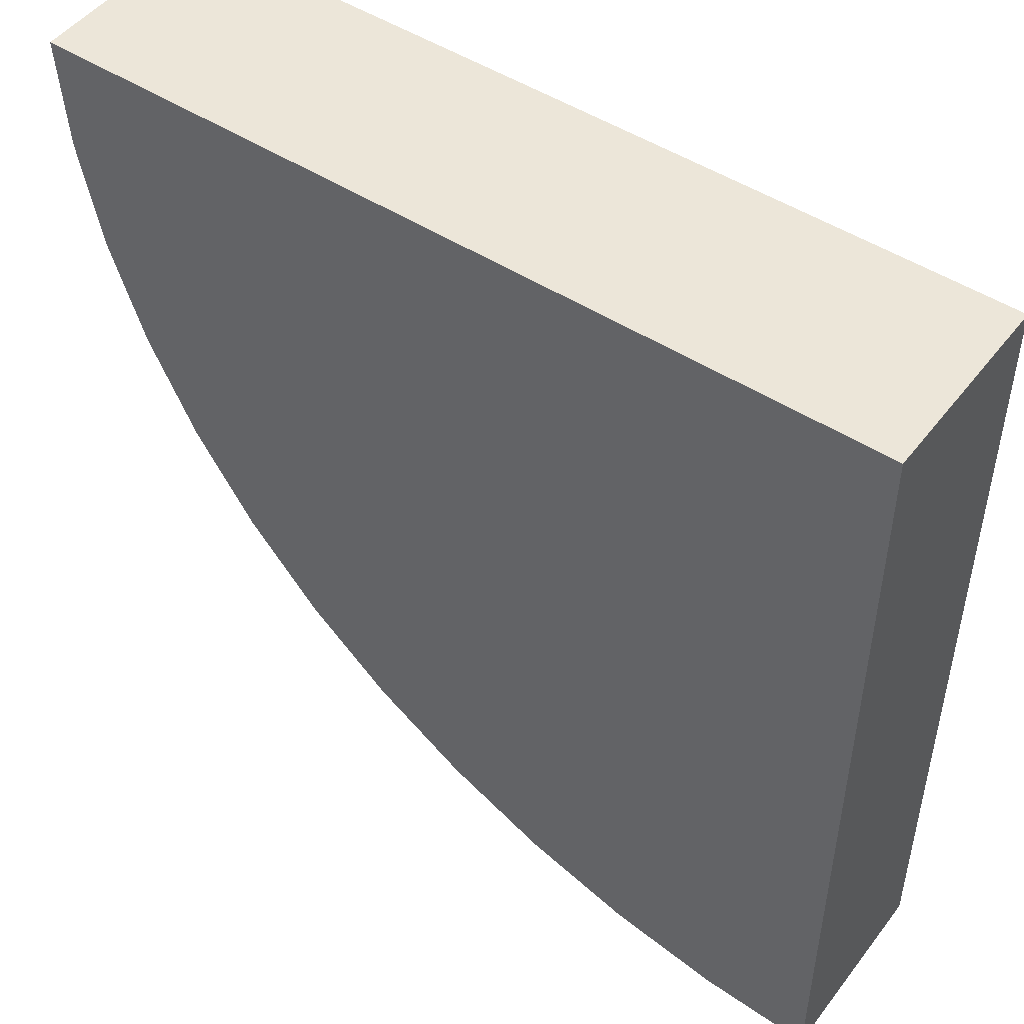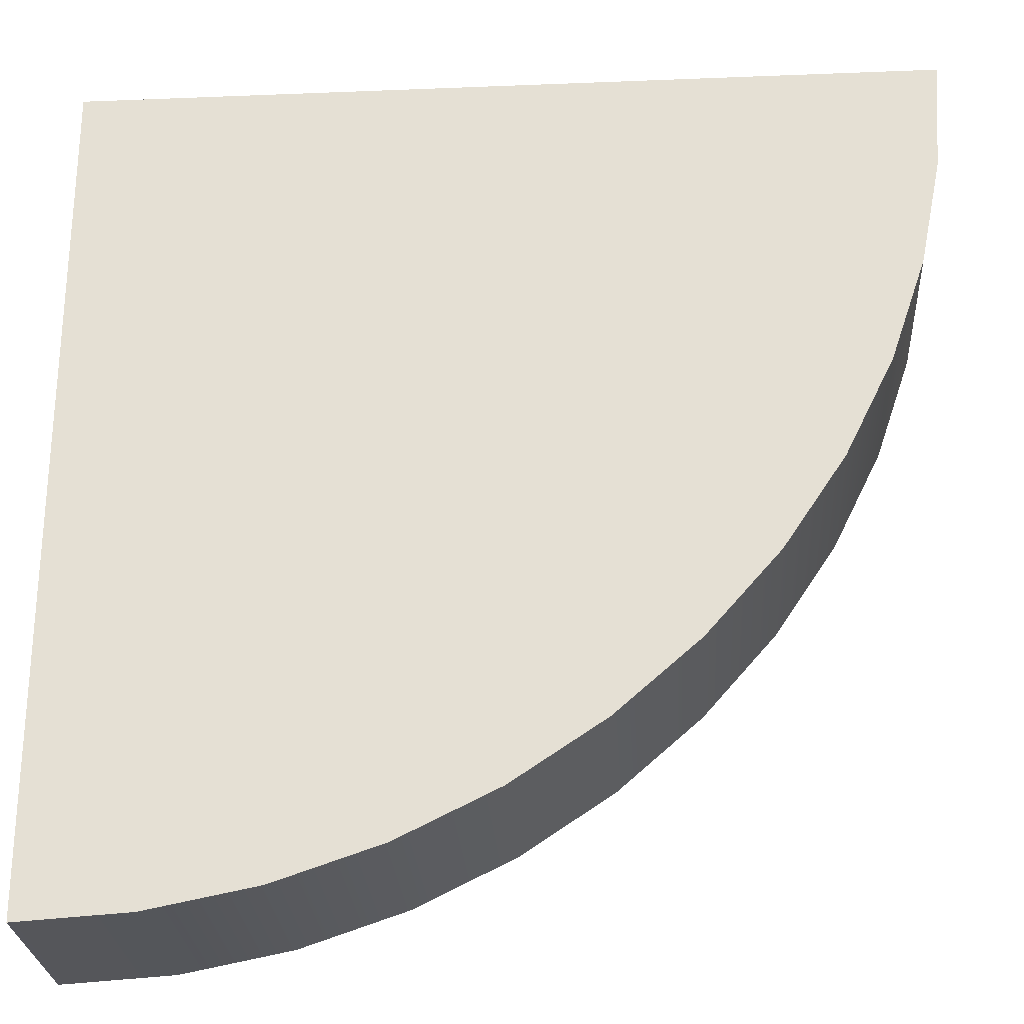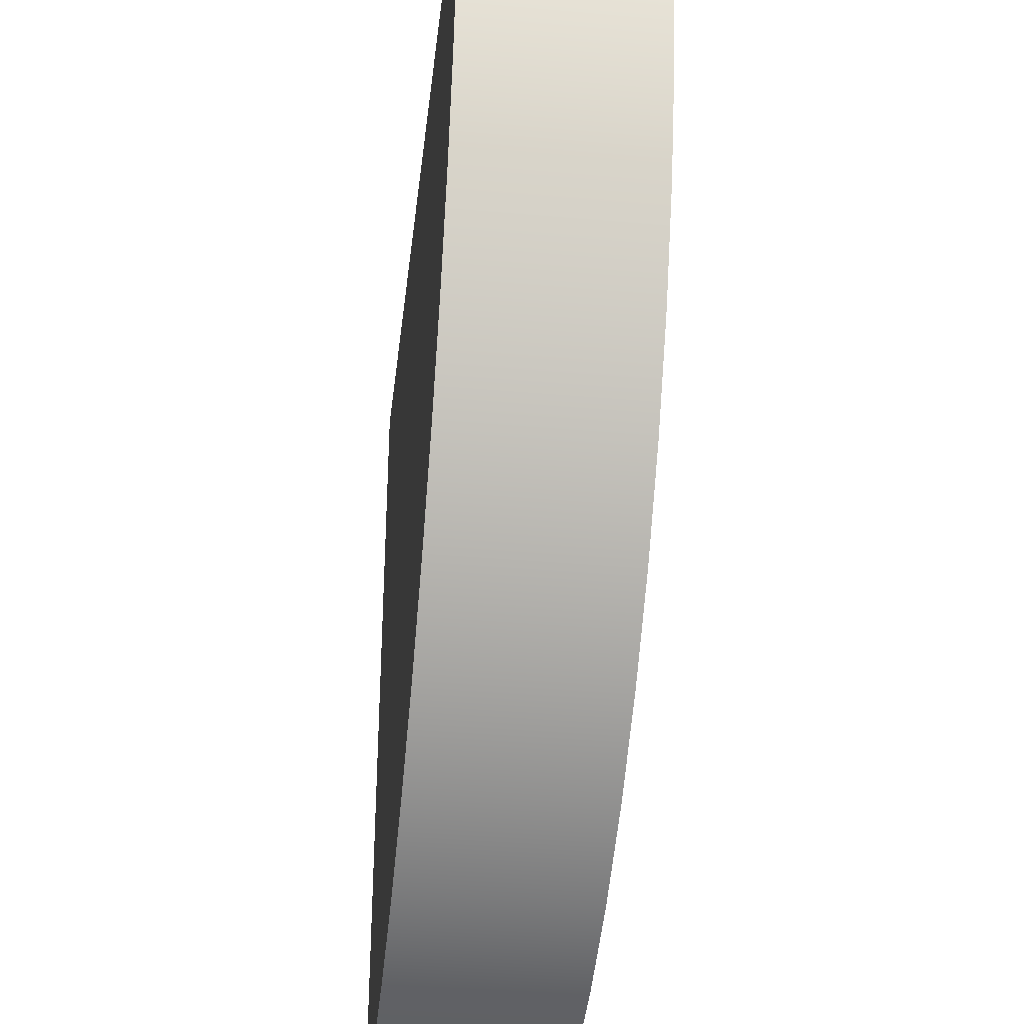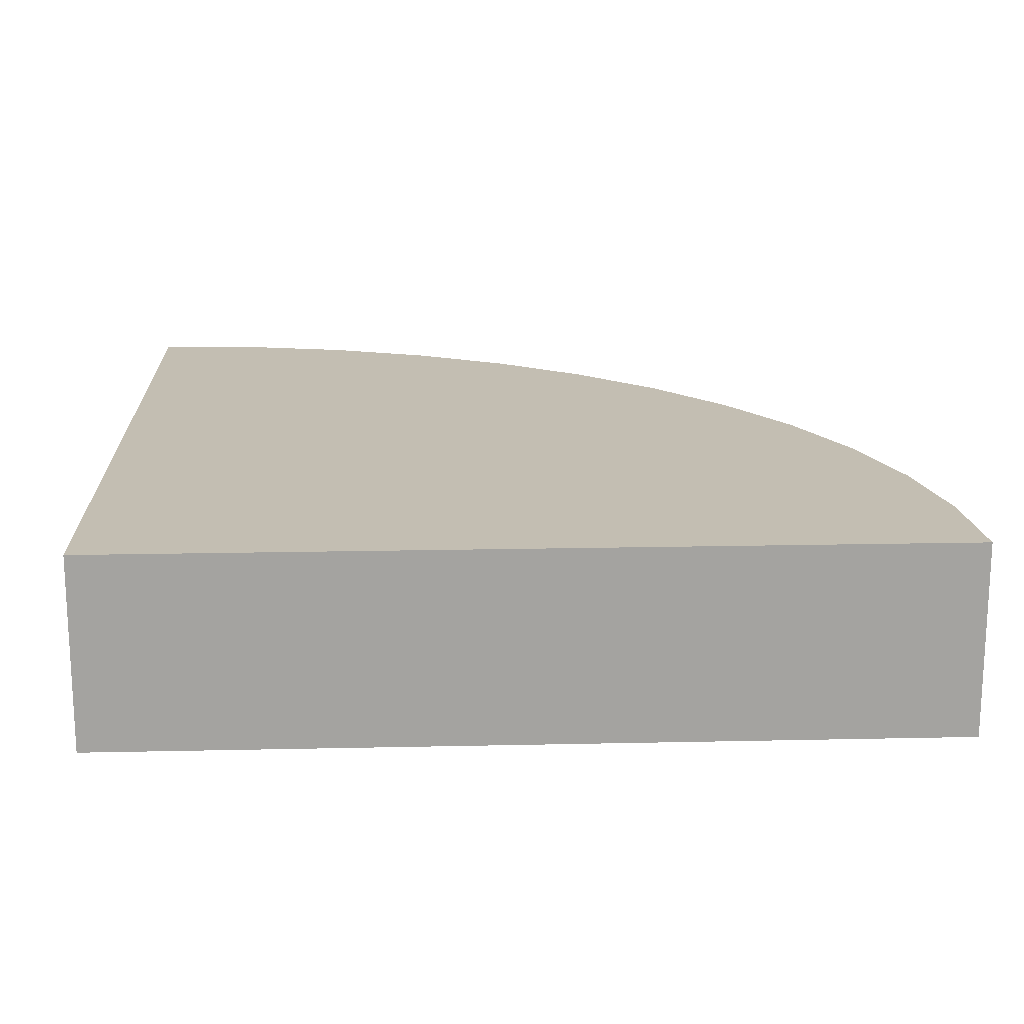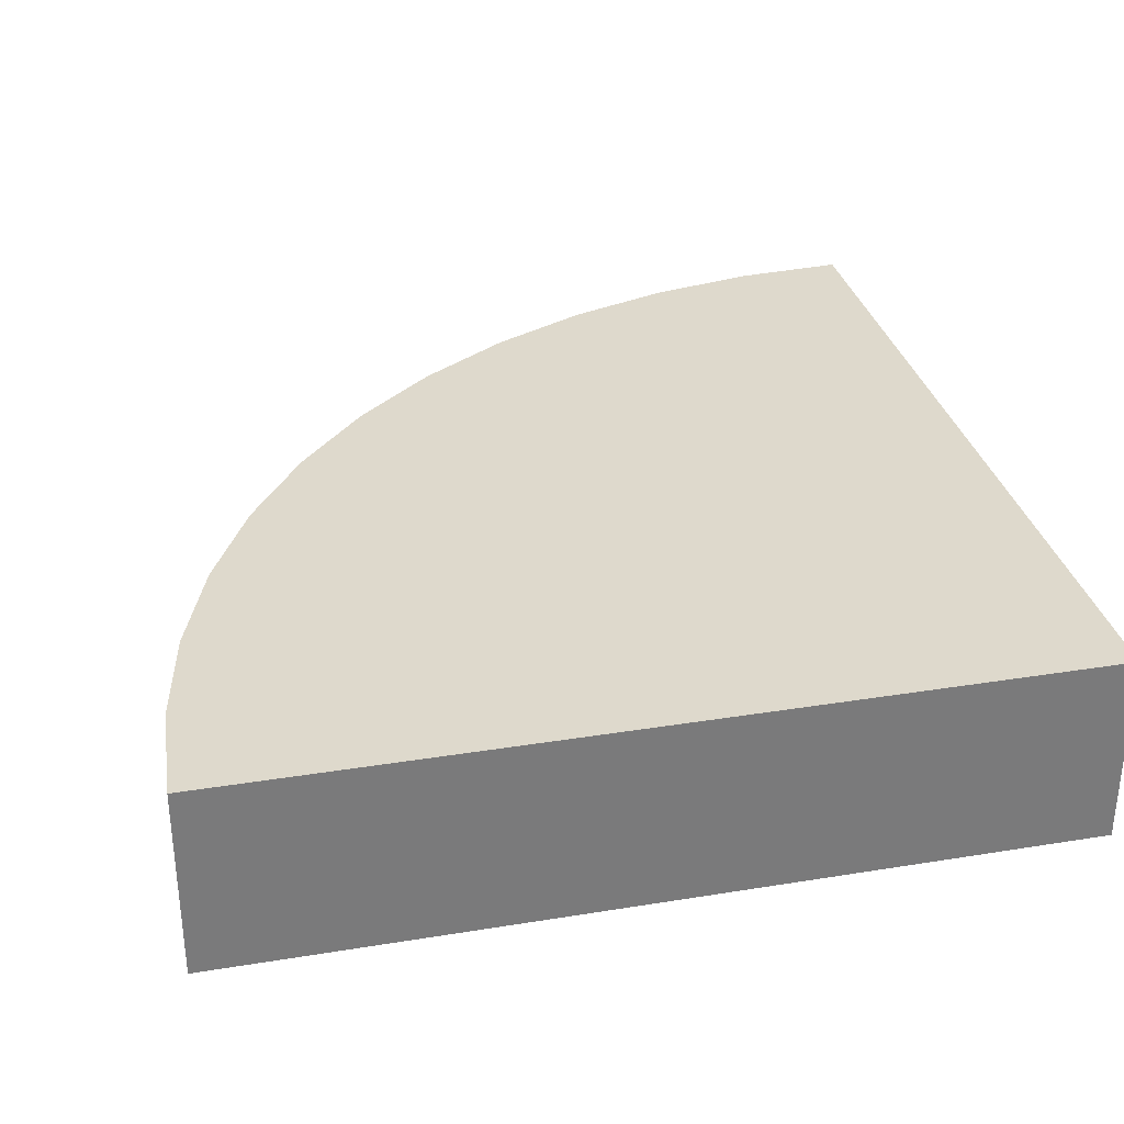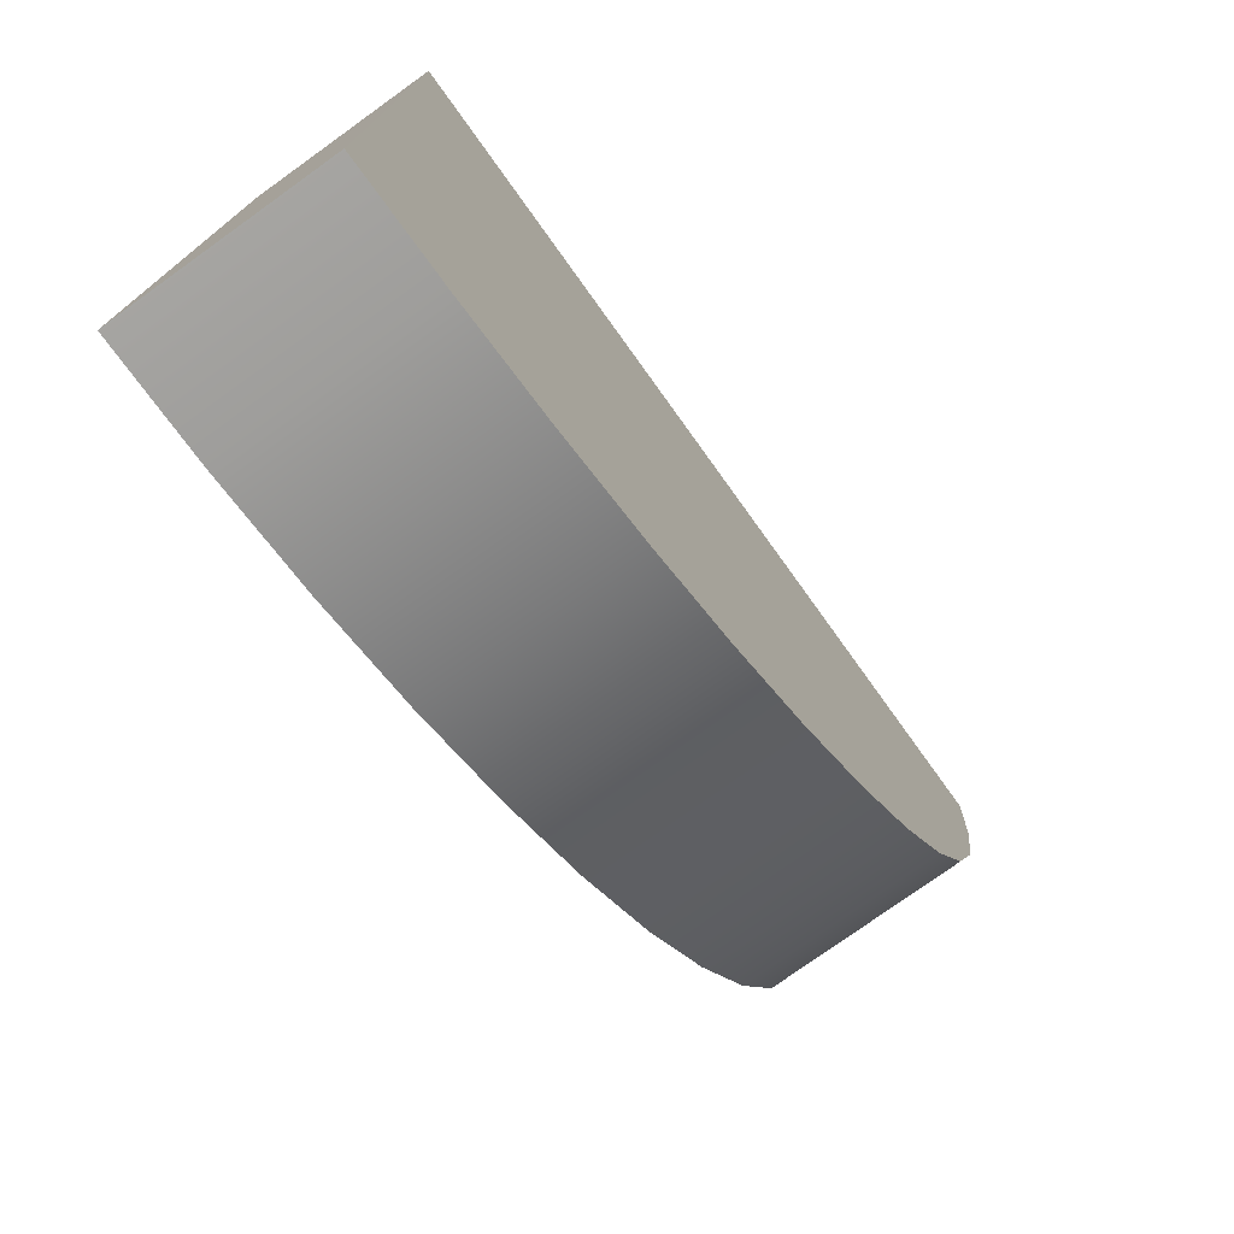
<metadata>
{"format":"obj","ext":"obj","renderer":"f3d","projection":"perspective","resolution":1024,"background":"white","views":[{"elev":48.6,"azim":35.8,"up":"+Z"},{"elev":-26.4,"azim":-176.4,"up":"+Z"},{"elev":-35.6,"azim":-96.6,"up":"+Z"},{"elev":17.3,"azim":87.5,"up":"+Y"},{"elev":32.1,"azim":-12.8,"up":"+Y"},{"elev":-76.4,"azim":125.7,"up":"+Z"}]}
</metadata>
<code>
o roadTile_111
v 6.151 4.8 -14.85
v 8.216 4.8 -16.66
v 8.216 1e-06 -16.66
v 6.151 1e-06 -14.85
v 21 4.8 -18
v 21 4.8 -21
v 18.26 4.8 -20.82
v 15.56 4.8 -20.28
v 12.96 4.8 -19.4
v 10.5 4.8 -18.19
v 4.34 4.8 -12.78
v 2.813 4.8 -10.5
v 1.599 4.8 -8.036
v 0.7156 4.8 -5.435
v 0.1797 4.8 -2.741
v 0 4.8 0
v 3 4.8 0
v 3.154 4.8 -2.349
v 3.613 4.8 -4.659
v 4.37 4.8 -6.888
v 5.412 4.8 -9
v 6.72 4.8 -10.96
v 8.272 4.8 -12.73
v 10.04 4.8 -14.28
v 12 4.8 -15.59
v 14.11 4.8 -16.63
v 16.34 4.8 -17.39
v 18.65 4.8 -17.85
v 21 0 -0
v 21 1e-06 -21
v 21 2.4 -18
v 21 2.4 -0
v 0 0 -0
v 0.1797 0 -2.741
v 0.7156 0 -5.435
v 1.599 0 -8.036
v 2.813 0 -10.5
v 4.34 1e-06 -12.78
v 10.5 1e-06 -18.19
v 12.96 1e-06 -19.4
v 15.56 1e-06 -20.28
v 18.26 1e-06 -20.82
v 3 2.4 0
v 21 4.8 0
f 2 4 1
f 12 21 22
f 6 5 31
f 41 42 29
f 29 32 43
f 16 34 33
f 14 34 15
f 13 35 14
f 12 36 13
f 11 37 12
f 1 38 11
f 10 3 2
f 9 39 10
f 8 40 9
f 7 41 8
f 6 42 7
f 2 3 4
f 28 5 6
f 6 7 28
f 7 8 27
f 8 9 26
f 9 10 25
f 10 2 25
f 2 1 24
f 25 2 24
f 1 11 23
f 11 12 22
f 23 11 22
f 12 13 20
f 13 14 19
f 14 15 19
f 15 16 18
f 19 15 18
f 16 17 18
f 13 19 20
f 7 27 28
f 9 25 26
f 26 27 8
f 24 1 23
f 12 20 21
f 32 29 31
f 29 30 31
f 30 6 31
f 30 29 42
f 29 33 34
f 35 29 34
f 35 36 29
f 36 37 29
f 37 38 29
f 38 4 29
f 4 3 29
f 3 39 29
f 39 40 29
f 40 41 29
f 17 16 43
f 16 33 43
f 33 29 43
f 16 15 34
f 14 35 34
f 13 36 35
f 12 37 36
f 11 38 37
f 1 4 38
f 10 39 3
f 9 40 39
f 8 41 40
f 7 42 41
f 6 30 42
f 43 44 17
f 32 5 44
f 19 18 44
f 43 32 44
f 32 31 5
f 17 44 18
f 44 5 28
f 27 44 28
f 27 26 44
f 26 25 44
f 25 24 44
f 24 23 44
f 23 22 44
f 22 21 44
f 21 20 44
f 20 19 44

</code>
